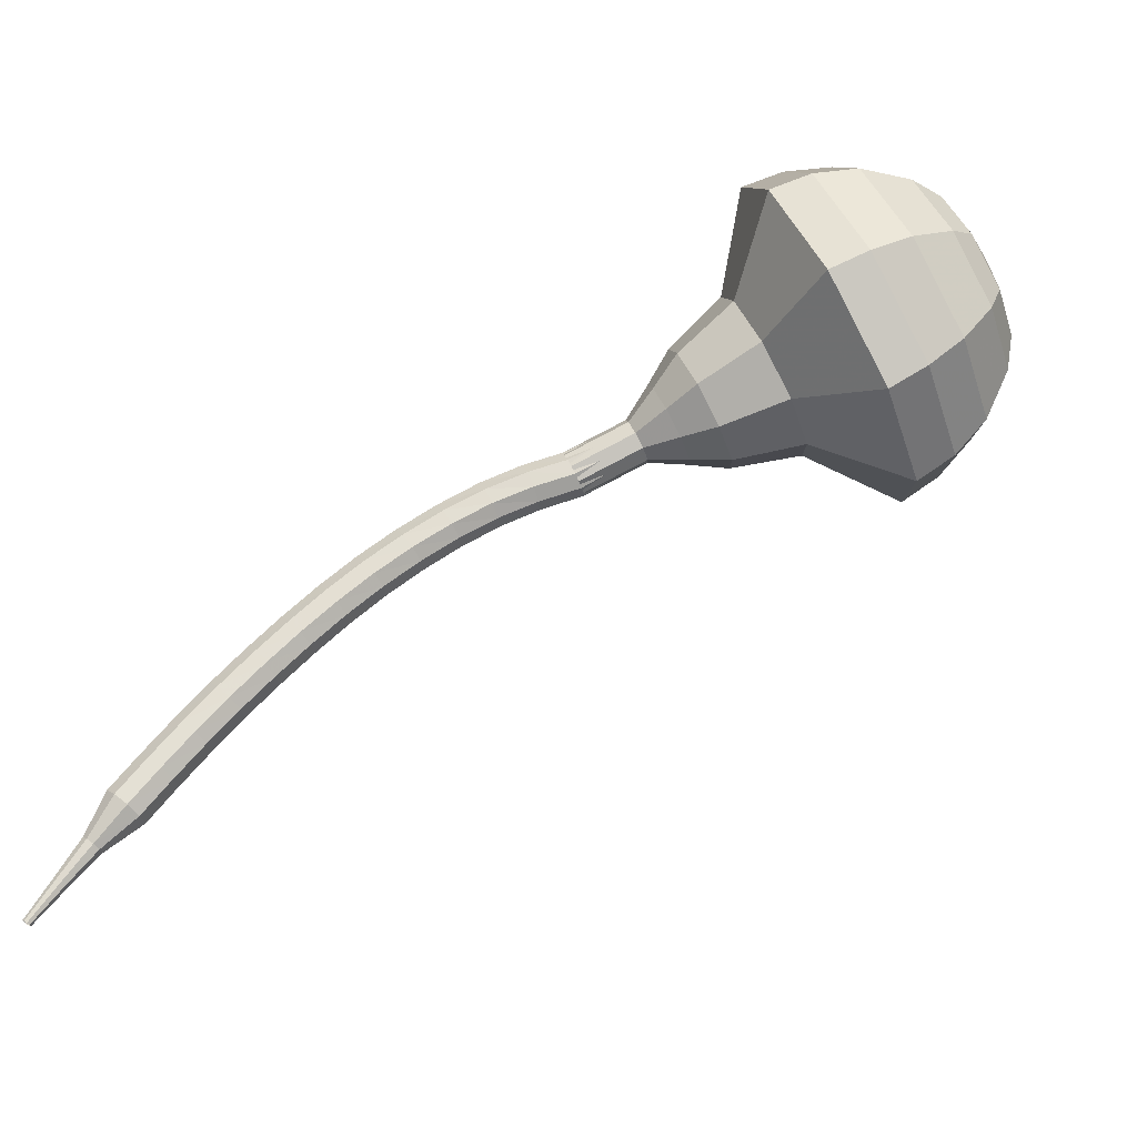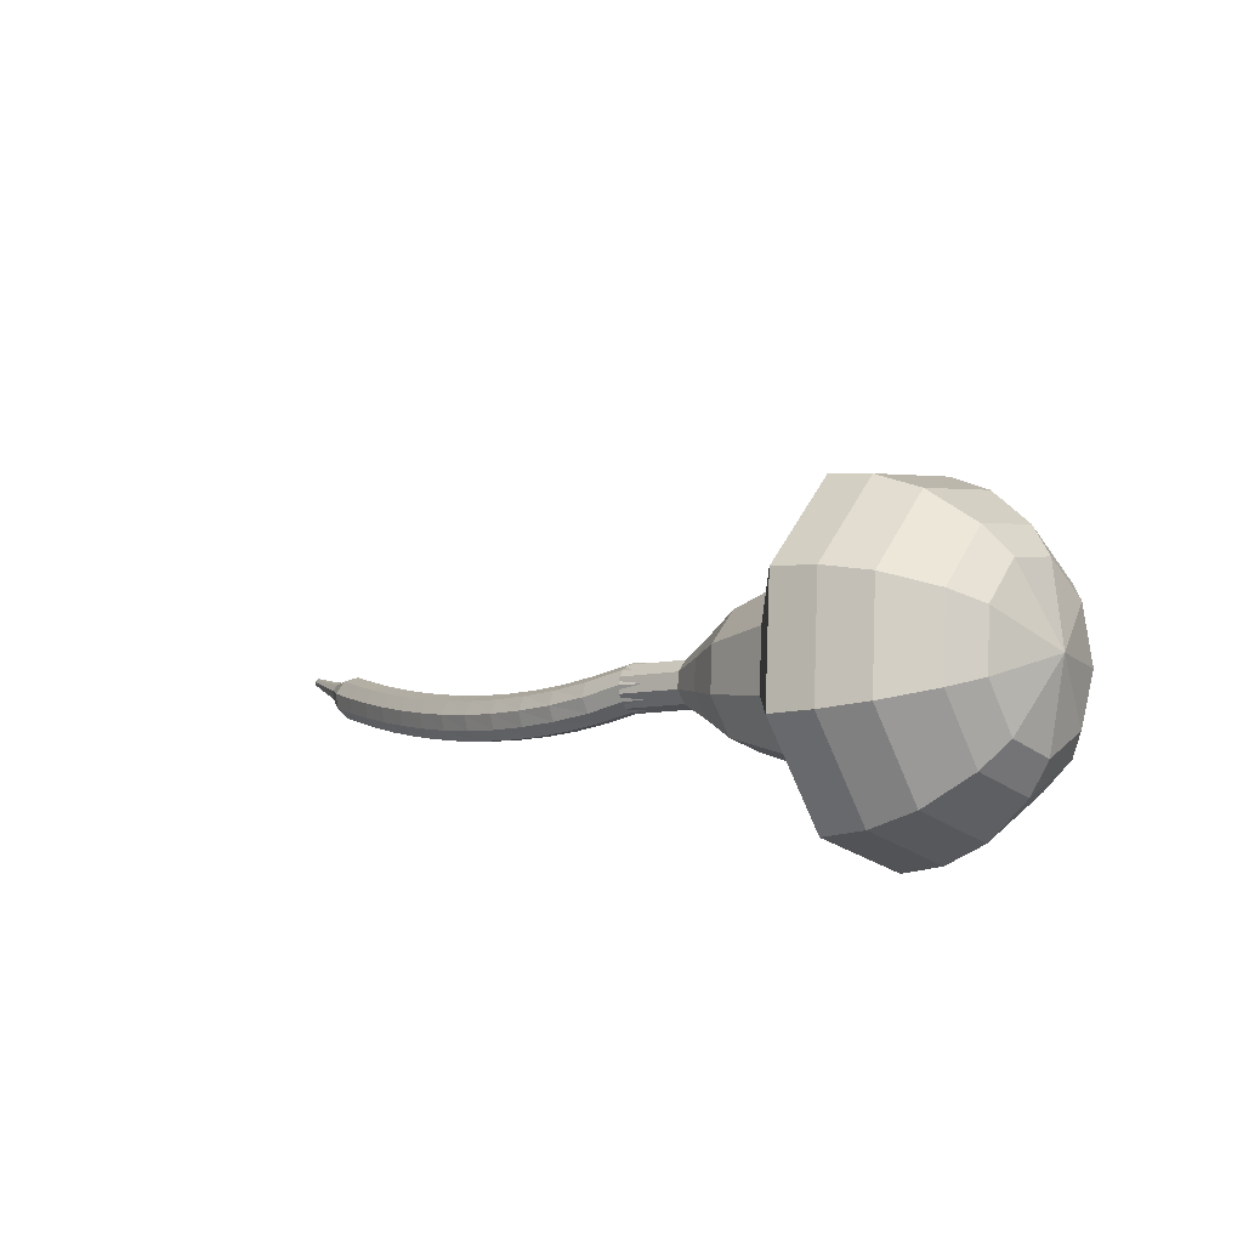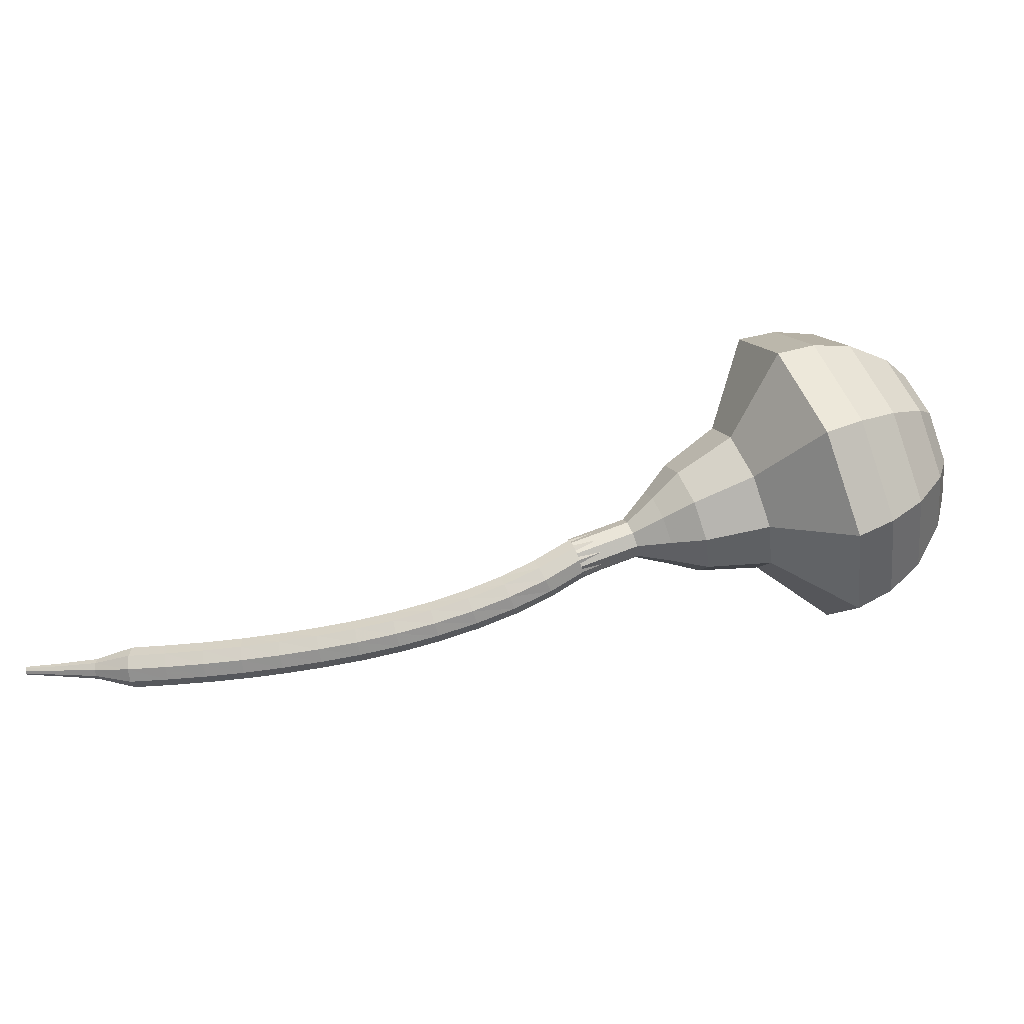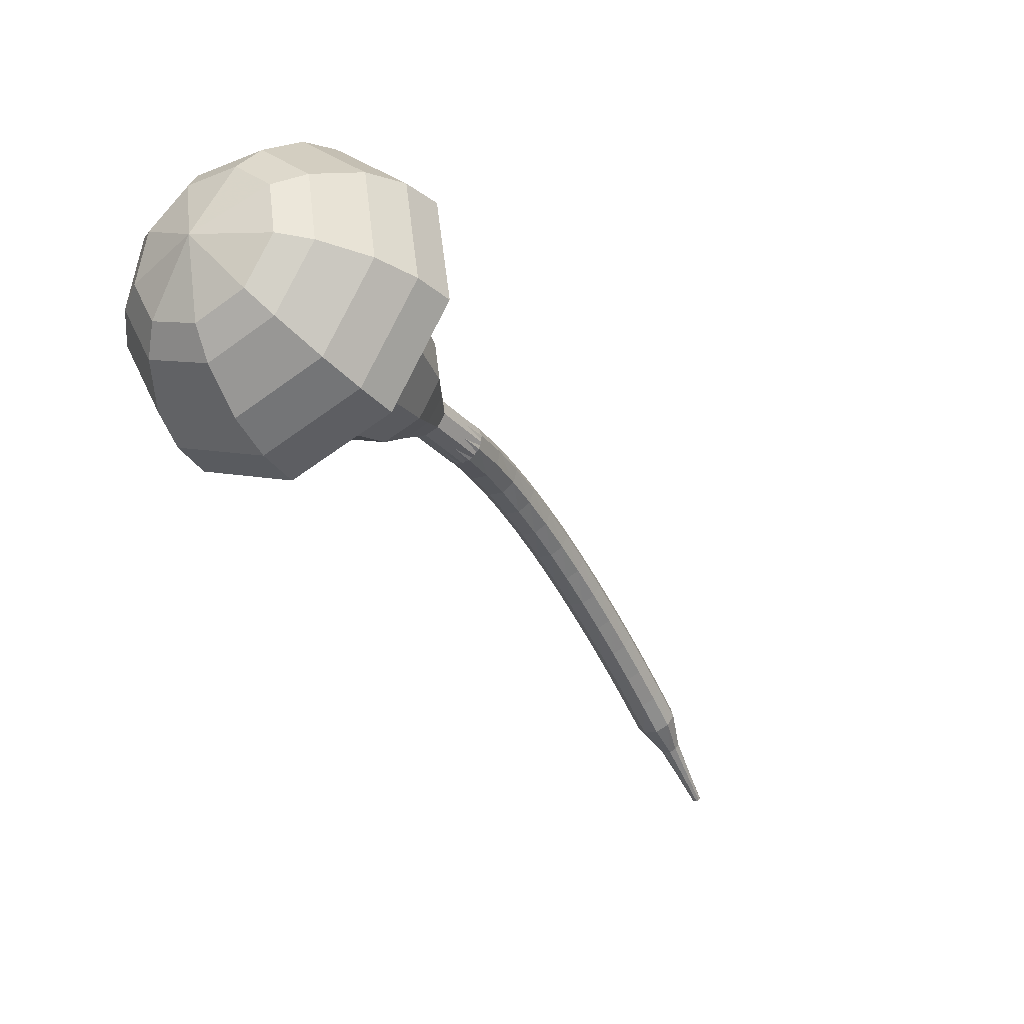
<metadata>
{"format":"obj","ext":"obj","renderer":"f3d","projection":"perspective","resolution":1024,"background":"white","views":[{"elev":-38.9,"azim":-149.2,"up":"+Y"},{"elev":14.4,"azim":-165.5,"up":"+Z"},{"elev":22.7,"azim":138.8,"up":"+Z"},{"elev":-1.2,"azim":-38.8,"up":"+Y"}]}
</metadata>
<code>
g tube1
v 219 169.7 154.3
v 217.8 169 151.2
v 216.3 166.4 149.6
v 215.1 163.3 150.2
v 214.8 161.1 152.7
v 215.5 160.8 156
v 216.9 162.5 158.5
v 218.4 165.5 159.1
v 219.2 168.4 157.4
v 219 169.7 154.3
v 217.6 168.9 154.6
v 216.8 168.3 152.3
v 215.6 166.5 151.1
v 214.7 164.2 151.5
v 214.5 162.6 153.4
v 215.1 162.3 155.8
v 216.1 163.6 157.6
v 217.2 165.8 158
v 217.8 167.9 156.8
v 217.6 168.9 154.6
v 215.3 165.9 154.8
v 215.3 165.9 154.8
v 215.3 165.9 154.8
v 215.3 165.9 154.8
v 215.3 165.9 154.8
v 215.3 165.9 154.8
v 215.3 165.9 154.8
v 215.3 165.9 154.8
v 215.3 165.9 154.8
v 215.3 165.9 154.8
v 232.1 157.5 150.2
v 232 157.8 149.6
v 232.2 158.3 149.2
v 232.5 158.9 149.4
v 232.8 159.3 149.9
v 233 159.2 150.5
v 232.9 158.8 151
v 232.7 158.1 151.1
v 232.3 157.6 150.8
v 232.1 157.5 150.2
v 233.7 156.9 149.4
v 233.6 157.2 148.8
v 233.7 157.8 148.5
v 234 158.4 148.6
v 234.3 158.7 149.1
v 234.6 158.6 149.7
v 234.6 158.1 150.2
v 234.4 157.5 150.3
v 234 157 150
v 233.7 156.9 149.4
v 235.2 156.2 148.7
v 235.1 156.5 148.1
v 235.3 157 147.8
v 235.6 157.6 147.9
v 236 157.9 148.4
v 236.2 157.8 149.1
v 236.2 157.3 149.5
v 235.9 156.7 149.7
v 235.5 156.3 149.3
v 235.2 156.2 148.7
v 236.6 155.3 148.1
v 236.6 155.6 147.5
v 236.8 156.2 147.2
v 237.2 156.7 147.3
v 237.6 157 147.8
v 237.8 156.9 148.4
v 237.7 156.4 148.9
v 237.3 155.8 149.1
v 236.9 155.4 148.7
v 236.6 155.3 148.1
v 238.1 154.3 147.6
v 238.1 154.6 147
v 238.4 155.1 146.6
v 238.8 155.7 146.7
v 239.1 155.9 147.2
v 239.3 155.8 147.9
v 239.2 155.4 148.4
v 238.8 154.8 148.5
v 238.4 154.4 148.2
v 238.1 154.3 147.6
v 239.5 153.2 147.1
v 239.5 153.5 146.5
v 239.8 154 146.1
v 240.3 154.5 146.2
v 240.7 154.8 146.7
v 240.8 154.7 147.4
v 240.6 154.3 147.9
v 240.2 153.7 148
v 239.8 153.3 147.7
v 239.5 153.2 147.1
v 240.9 152.1 146.6
v 241 152.3 146
v 241.3 152.8 145.7
v 241.8 153.3 145.8
v 242.1 153.6 146.3
v 242.2 153.5 147
v 242 153.1 147.5
v 241.6 152.6 147.6
v 241.2 152.2 147.3
v 240.9 152.1 146.6
v 242.3 150.8 146.2
v 242.3 151.1 145.6
v 242.7 151.6 145.3
v 243.2 152.1 145.4
v 243.5 152.3 145.9
v 243.6 152.2 146.6
v 243.4 151.8 147.1
v 243 151.3 147.2
v 242.5 150.9 146.9
v 242.3 150.8 146.2
v 243.6 149.6 145.9
v 243.7 149.8 145.2
v 244.1 150.3 144.9
v 244.5 150.8 145
v 244.9 151 145.5
v 245 150.9 146.2
v 244.8 150.5 146.7
v 244.3 150 146.8
v 243.9 149.7 146.5
v 243.6 149.6 145.9
v 244.9 148.2 145.5
v 245 148.5 144.9
v 245.4 148.9 144.6
v 245.9 149.4 144.7
v 246.3 149.6 145.2
v 246.4 149.6 145.9
v 246.1 149.2 146.4
v 245.6 148.7 146.5
v 245.2 148.3 146.2
v 244.9 148.2 145.5
v 246.2 146.9 145.2
v 246.3 147.1 144.6
v 246.7 147.6 144.3
v 247.2 148 144.4
v 247.6 148.2 144.9
v 247.7 148.2 145.6
v 247.4 147.8 146.1
v 246.9 147.3 146.2
v 246.4 147 145.9
v 246.2 146.9 145.2
v 247.4 145.5 145
v 247.6 145.7 144.3
v 248 146.1 144
v 248.5 146.6 144.1
v 248.9 146.8 144.6
v 248.9 146.7 145.3
v 248.7 146.4 145.8
v 248.2 145.9 145.9
v 247.7 145.6 145.6
v 247.4 145.5 145
v 248.7 144.1 144.7
v 248.8 144.3 144.1
v 249.2 144.7 143.7
v 249.7 145.1 143.8
v 250.1 145.4 144.4
v 250.2 145.3 145
v 249.9 144.9 145.6
v 249.4 144.5 145.7
v 248.9 144.1 145.3
v 248.7 144.1 144.7
v 250.3 142.9 144.4
v 250.3 143 144.1
v 250.5 143.2 144
v 250.8 143.4 144
v 251 143.6 144.3
v 251 143.5 144.6
v 250.9 143.4 144.9
v 250.6 143.1 144.9
v 250.4 143 144.8
v 250.3 142.9 144.4
v 251.6 141.6 144.2
v 251.6 141.6 144
v 251.8 141.8 143.9
v 252 141.9 143.9
v 252.1 142 144.1
v 252.1 141.9 144.3
v 252 141.8 144.5
v 251.8 141.7 144.5
v 251.7 141.6 144.4
v 251.6 141.6 144.2
v 252.9 140.1 144
v 252.9 140.2 143.9
v 253 140.3 143.8
v 253.1 140.3 143.8
v 253.2 140.4 143.9
v 253.2 140.4 144.1
v 253.1 140.3 144.2
v 253 140.2 144.2
v 252.9 140.2 144.1
v 252.9 140.1 144
f 1 2 12
f 12 11 1
f 2 3 13
f 13 12 2
f 3 4 14
f 14 13 3
f 4 5 15
f 15 14 4
f 5 6 16
f 16 15 5
f 6 7 17
f 17 16 6
f 7 8 18
f 18 17 7
f 8 9 19
f 19 18 8
f 9 10 20
f 20 19 9
f 11 12 22
f 22 21 11
f 12 13 23
f 23 22 12
f 13 14 24
f 24 23 13
f 14 15 25
f 25 24 14
f 15 16 26
f 26 25 15
f 16 17 27
f 27 26 16
f 17 18 28
f 28 27 17
f 18 19 29
f 29 28 18
f 19 20 30
f 30 29 19
f 21 22 32
f 32 31 21
f 22 23 33
f 33 32 22
f 23 24 34
f 34 33 23
f 24 25 35
f 35 34 24
f 25 26 36
f 36 35 25
f 26 27 37
f 37 36 26
f 27 28 38
f 38 37 27
f 28 29 39
f 39 38 28
f 29 30 40
f 40 39 29
f 31 32 42
f 42 41 31
f 32 33 43
f 43 42 32
f 33 34 44
f 44 43 33
f 34 35 45
f 45 44 34
f 35 36 46
f 46 45 35
f 36 37 47
f 47 46 36
f 37 38 48
f 48 47 37
f 38 39 49
f 49 48 38
f 39 40 50
f 50 49 39
f 41 42 52
f 52 51 41
f 42 43 53
f 53 52 42
f 43 44 54
f 54 53 43
f 44 45 55
f 55 54 44
f 45 46 56
f 56 55 45
f 46 47 57
f 57 56 46
f 47 48 58
f 58 57 47
f 48 49 59
f 59 58 48
f 49 50 60
f 60 59 49
f 51 52 62
f 62 61 51
f 52 53 63
f 63 62 52
f 53 54 64
f 64 63 53
f 54 55 65
f 65 64 54
f 55 56 66
f 66 65 55
f 56 57 67
f 67 66 56
f 57 58 68
f 68 67 57
f 58 59 69
f 69 68 58
f 59 60 70
f 70 69 59
f 61 62 72
f 72 71 61
f 62 63 73
f 73 72 62
f 63 64 74
f 74 73 63
f 64 65 75
f 75 74 64
f 65 66 76
f 76 75 65
f 66 67 77
f 77 76 66
f 67 68 78
f 78 77 67
f 68 69 79
f 79 78 68
f 69 70 80
f 80 79 69
f 71 72 82
f 82 81 71
f 72 73 83
f 83 82 72
f 73 74 84
f 84 83 73
f 74 75 85
f 85 84 74
f 75 76 86
f 86 85 75
f 76 77 87
f 87 86 76
f 77 78 88
f 88 87 77
f 78 79 89
f 89 88 78
f 79 80 90
f 90 89 79
f 81 82 92
f 92 91 81
f 82 83 93
f 93 92 82
f 83 84 94
f 94 93 83
f 84 85 95
f 95 94 84
f 85 86 96
f 96 95 85
f 86 87 97
f 97 96 86
f 87 88 98
f 98 97 87
f 88 89 99
f 99 98 88
f 89 90 100
f 100 99 89
f 91 92 102
f 102 101 91
f 92 93 103
f 103 102 92
f 93 94 104
f 104 103 93
f 94 95 105
f 105 104 94
f 95 96 106
f 106 105 95
f 96 97 107
f 107 106 96
f 97 98 108
f 108 107 97
f 98 99 109
f 109 108 98
f 99 100 110
f 110 109 99
f 101 102 112
f 112 111 101
f 102 103 113
f 113 112 102
f 103 104 114
f 114 113 103
f 104 105 115
f 115 114 104
f 105 106 116
f 116 115 105
f 106 107 117
f 117 116 106
f 107 108 118
f 118 117 107
f 108 109 119
f 119 118 108
f 109 110 120
f 120 119 109
f 111 112 122
f 122 121 111
f 112 113 123
f 123 122 112
f 113 114 124
f 124 123 113
f 114 115 125
f 125 124 114
f 115 116 126
f 126 125 115
f 116 117 127
f 127 126 116
f 117 118 128
f 128 127 117
f 118 119 129
f 129 128 118
f 119 120 130
f 130 129 119
f 121 122 132
f 132 131 121
f 122 123 133
f 133 132 122
f 123 124 134
f 134 133 123
f 124 125 135
f 135 134 124
f 125 126 136
f 136 135 125
f 126 127 137
f 137 136 126
f 127 128 138
f 138 137 127
f 128 129 139
f 139 138 128
f 129 130 140
f 140 139 129
f 131 132 142
f 142 141 131
f 132 133 143
f 143 142 132
f 133 134 144
f 144 143 133
f 134 135 145
f 145 144 134
f 135 136 146
f 146 145 135
f 136 137 147
f 147 146 136
f 137 138 148
f 148 147 137
f 138 139 149
f 149 148 138
f 139 140 150
f 150 149 139
f 141 142 152
f 152 151 141
f 142 143 153
f 153 152 142
f 143 144 154
f 154 153 143
f 144 145 155
f 155 154 144
f 145 146 156
f 156 155 145
f 146 147 157
f 157 156 146
f 147 148 158
f 158 157 147
f 148 149 159
f 159 158 148
f 149 150 160
f 160 159 149
f 151 152 162
f 162 161 151
f 152 153 163
f 163 162 152
f 153 154 164
f 164 163 153
f 154 155 165
f 165 164 154
f 155 156 166
f 166 165 155
f 156 157 167
f 167 166 156
f 157 158 168
f 168 167 157
f 158 159 169
f 169 168 158
f 159 160 170
f 170 169 159
f 161 162 172
f 172 171 161
f 162 163 173
f 173 172 162
f 163 164 174
f 174 173 163
f 164 165 175
f 175 174 164
f 165 166 176
f 176 175 165
f 166 167 177
f 177 176 166
f 167 168 178
f 178 177 167
f 168 169 179
f 179 178 168
f 169 170 180
f 180 179 169
f 171 172 182
f 182 181 171
f 172 173 183
f 183 182 172
f 173 174 184
f 184 183 173
f 174 175 185
f 185 184 174
f 175 176 186
f 186 185 175
f 176 177 187
f 187 186 176
f 177 178 188
f 188 187 177
f 178 179 189
f 189 188 178
f 179 180 190
f 190 189 179
v 232.9 159.3 150.2
v 232.7 159.2 149.6
v 232.4 158.7 149.2
v 232.1 158 149.3
v 232.1 157.6 149.9
v 232.2 157.5 150.5
v 232.5 157.9 151
v 232.8 158.5 151.1
v 233 159 150.8
v 232.9 159.3 150.2
v 231.6 159.9 150.5
v 231.4 159.7 149.9
v 231 159.2 149.6
v 230.8 158.6 149.7
v 230.7 158.1 150.2
v 230.9 158.1 150.9
v 231.2 158.4 151.4
v 231.5 159 151.5
v 231.6 159.6 151.2
v 231.6 159.9 150.5
v 230.3 160.5 150.9
v 230 160.3 150.3
v 229.7 159.8 149.9
v 229.5 159.2 150.1
v 229.4 158.7 150.6
v 229.6 158.7 151.2
v 229.9 159 151.7
v 230.2 159.6 151.8
v 230.3 160.2 151.5
v 230.3 160.5 150.9
v 229.3 161.8 151.2
v 228.9 161.6 150.1
v 228.3 160.6 149.4
v 227.8 159.4 149.7
v 227.7 158.6 150.6
v 228 158.4 151.9
v 228.5 159.1 152.8
v 229.1 160.2 153
v 229.4 161.3 152.4
v 229.3 161.8 151.2
v 228.4 163.3 151.6
v 227.7 162.8 149.8
v 226.8 161.4 148.9
v 226.2 159.6 149.2
v 226 158.4 150.7
v 226.4 158.2 152.5
v 227.2 159.2 154
v 228.1 160.9 154.3
v 228.5 162.5 153.4
v 228.4 163.3 151.6
v 226.1 165.3 152.3
v 225.3 164.7 150
v 224.1 162.8 148.7
v 223.2 160.4 149.1
v 222.9 158.7 151.1
v 223.5 158.5 153.5
v 224.6 159.8 155.5
v 225.7 162.1 155.9
v 226.3 164.3 154.6
v 226.1 165.3 152.3
v 225 169.9 153
v 223.3 168.7 148.3
v 220.9 164.9 145.8
v 219.1 160.2 146.7
v 218.6 156.8 150.5
v 219.7 156.3 155.5
v 221.9 158.9 159.3
v 224.1 163.5 160.2
v 225.4 167.8 157.7
v 225 169.9 153
v 223.2 170.4 153.4
v 221.5 169.3 148.9
v 219.3 165.6 146.5
v 217.5 161 147.3
v 217.1 157.7 151
v 218.1 157.2 155.9
v 220.2 159.8 159.6
v 222.4 164.2 160.4
v 223.6 168.4 158
v 223.2 170.4 153.4
v 221.3 170.4 153.9
v 219.8 169.4 149.8
v 217.7 166.1 147.7
v 216.1 162 148.4
v 215.7 159.1 151.7
v 216.7 158.7 156.1
v 218.6 160.9 159.4
v 220.5 164.9 160.1
v 221.6 168.6 157.9
v 221.3 170.4 153.9
v 219 169.7 154.3
v 217.8 169 151.2
v 216.3 166.4 149.6
v 215.1 163.3 150.2
v 214.8 161.1 152.7
v 215.5 160.8 156
v 216.9 162.5 158.5
v 218.4 165.5 159.1
v 219.2 168.4 157.4
v 219 169.7 154.3
v 217.6 168.9 154.6
v 216.8 168.3 152.3
v 215.6 166.5 151.1
v 214.7 164.2 151.5
v 214.5 162.6 153.4
v 215.1 162.3 155.8
v 216.1 163.6 157.6
v 217.2 165.8 158
v 217.8 167.9 156.8
v 217.6 168.9 154.6
v 215.3 165.9 154.8
v 215.3 165.9 154.8
v 215.3 165.9 154.8
v 215.3 165.9 154.8
v 215.3 165.9 154.8
v 215.3 165.9 154.8
v 215.3 165.9 154.8
v 215.3 165.9 154.8
v 215.3 165.9 154.8
v 215.3 165.9 154.8
f 191 192 202
f 202 201 191
f 192 193 203
f 203 202 192
f 193 194 204
f 204 203 193
f 194 195 205
f 205 204 194
f 195 196 206
f 206 205 195
f 196 197 207
f 207 206 196
f 197 198 208
f 208 207 197
f 198 199 209
f 209 208 198
f 199 200 210
f 210 209 199
f 201 202 212
f 212 211 201
f 202 203 213
f 213 212 202
f 203 204 214
f 214 213 203
f 204 205 215
f 215 214 204
f 205 206 216
f 216 215 205
f 206 207 217
f 217 216 206
f 207 208 218
f 218 217 207
f 208 209 219
f 219 218 208
f 209 210 220
f 220 219 209
f 211 212 222
f 222 221 211
f 212 213 223
f 223 222 212
f 213 214 224
f 224 223 213
f 214 215 225
f 225 224 214
f 215 216 226
f 226 225 215
f 216 217 227
f 227 226 216
f 217 218 228
f 228 227 217
f 218 219 229
f 229 228 218
f 219 220 230
f 230 229 219
f 221 222 232
f 232 231 221
f 222 223 233
f 233 232 222
f 223 224 234
f 234 233 223
f 224 225 235
f 235 234 224
f 225 226 236
f 236 235 225
f 226 227 237
f 237 236 226
f 227 228 238
f 238 237 227
f 228 229 239
f 239 238 228
f 229 230 240
f 240 239 229
f 231 232 242
f 242 241 231
f 232 233 243
f 243 242 232
f 233 234 244
f 244 243 233
f 234 235 245
f 245 244 234
f 235 236 246
f 246 245 235
f 236 237 247
f 247 246 236
f 237 238 248
f 248 247 237
f 238 239 249
f 249 248 238
f 239 240 250
f 250 249 239
f 241 242 252
f 252 251 241
f 242 243 253
f 253 252 242
f 243 244 254
f 254 253 243
f 244 245 255
f 255 254 244
f 245 246 256
f 256 255 245
f 246 247 257
f 257 256 246
f 247 248 258
f 258 257 247
f 248 249 259
f 259 258 248
f 249 250 260
f 260 259 249
f 251 252 262
f 262 261 251
f 252 253 263
f 263 262 252
f 253 254 264
f 264 263 253
f 254 255 265
f 265 264 254
f 255 256 266
f 266 265 255
f 256 257 267
f 267 266 256
f 257 258 268
f 268 267 257
f 258 259 269
f 269 268 258
f 259 260 270
f 270 269 259
f 261 262 272
f 272 271 261
f 262 263 273
f 273 272 262
f 263 264 274
f 274 273 263
f 264 265 275
f 275 274 264
f 265 266 276
f 276 275 265
f 266 267 277
f 277 276 266
f 267 268 278
f 278 277 267
f 268 269 279
f 279 278 268
f 269 270 280
f 280 279 269
f 271 272 282
f 282 281 271
f 272 273 283
f 283 282 272
f 273 274 284
f 284 283 273
f 274 275 285
f 285 284 274
f 275 276 286
f 286 285 275
f 276 277 287
f 287 286 276
f 277 278 288
f 288 287 277
f 278 279 289
f 289 288 278
f 279 280 290
f 290 289 279
f 281 282 292
f 292 291 281
f 282 283 293
f 293 292 282
f 283 284 294
f 294 293 283
f 284 285 295
f 295 294 284
f 285 286 296
f 296 295 285
f 286 287 297
f 297 296 286
f 287 288 298
f 298 297 287
f 288 289 299
f 299 298 288
f 289 290 300
f 300 299 289
f 291 292 302
f 302 301 291
f 292 293 303
f 303 302 292
f 293 294 304
f 304 303 293
f 294 295 305
f 305 304 294
f 295 296 306
f 306 305 295
f 296 297 307
f 307 306 296
f 297 298 308
f 308 307 297
f 298 299 309
f 309 308 298
f 299 300 310
f 310 309 299
g

</code>
